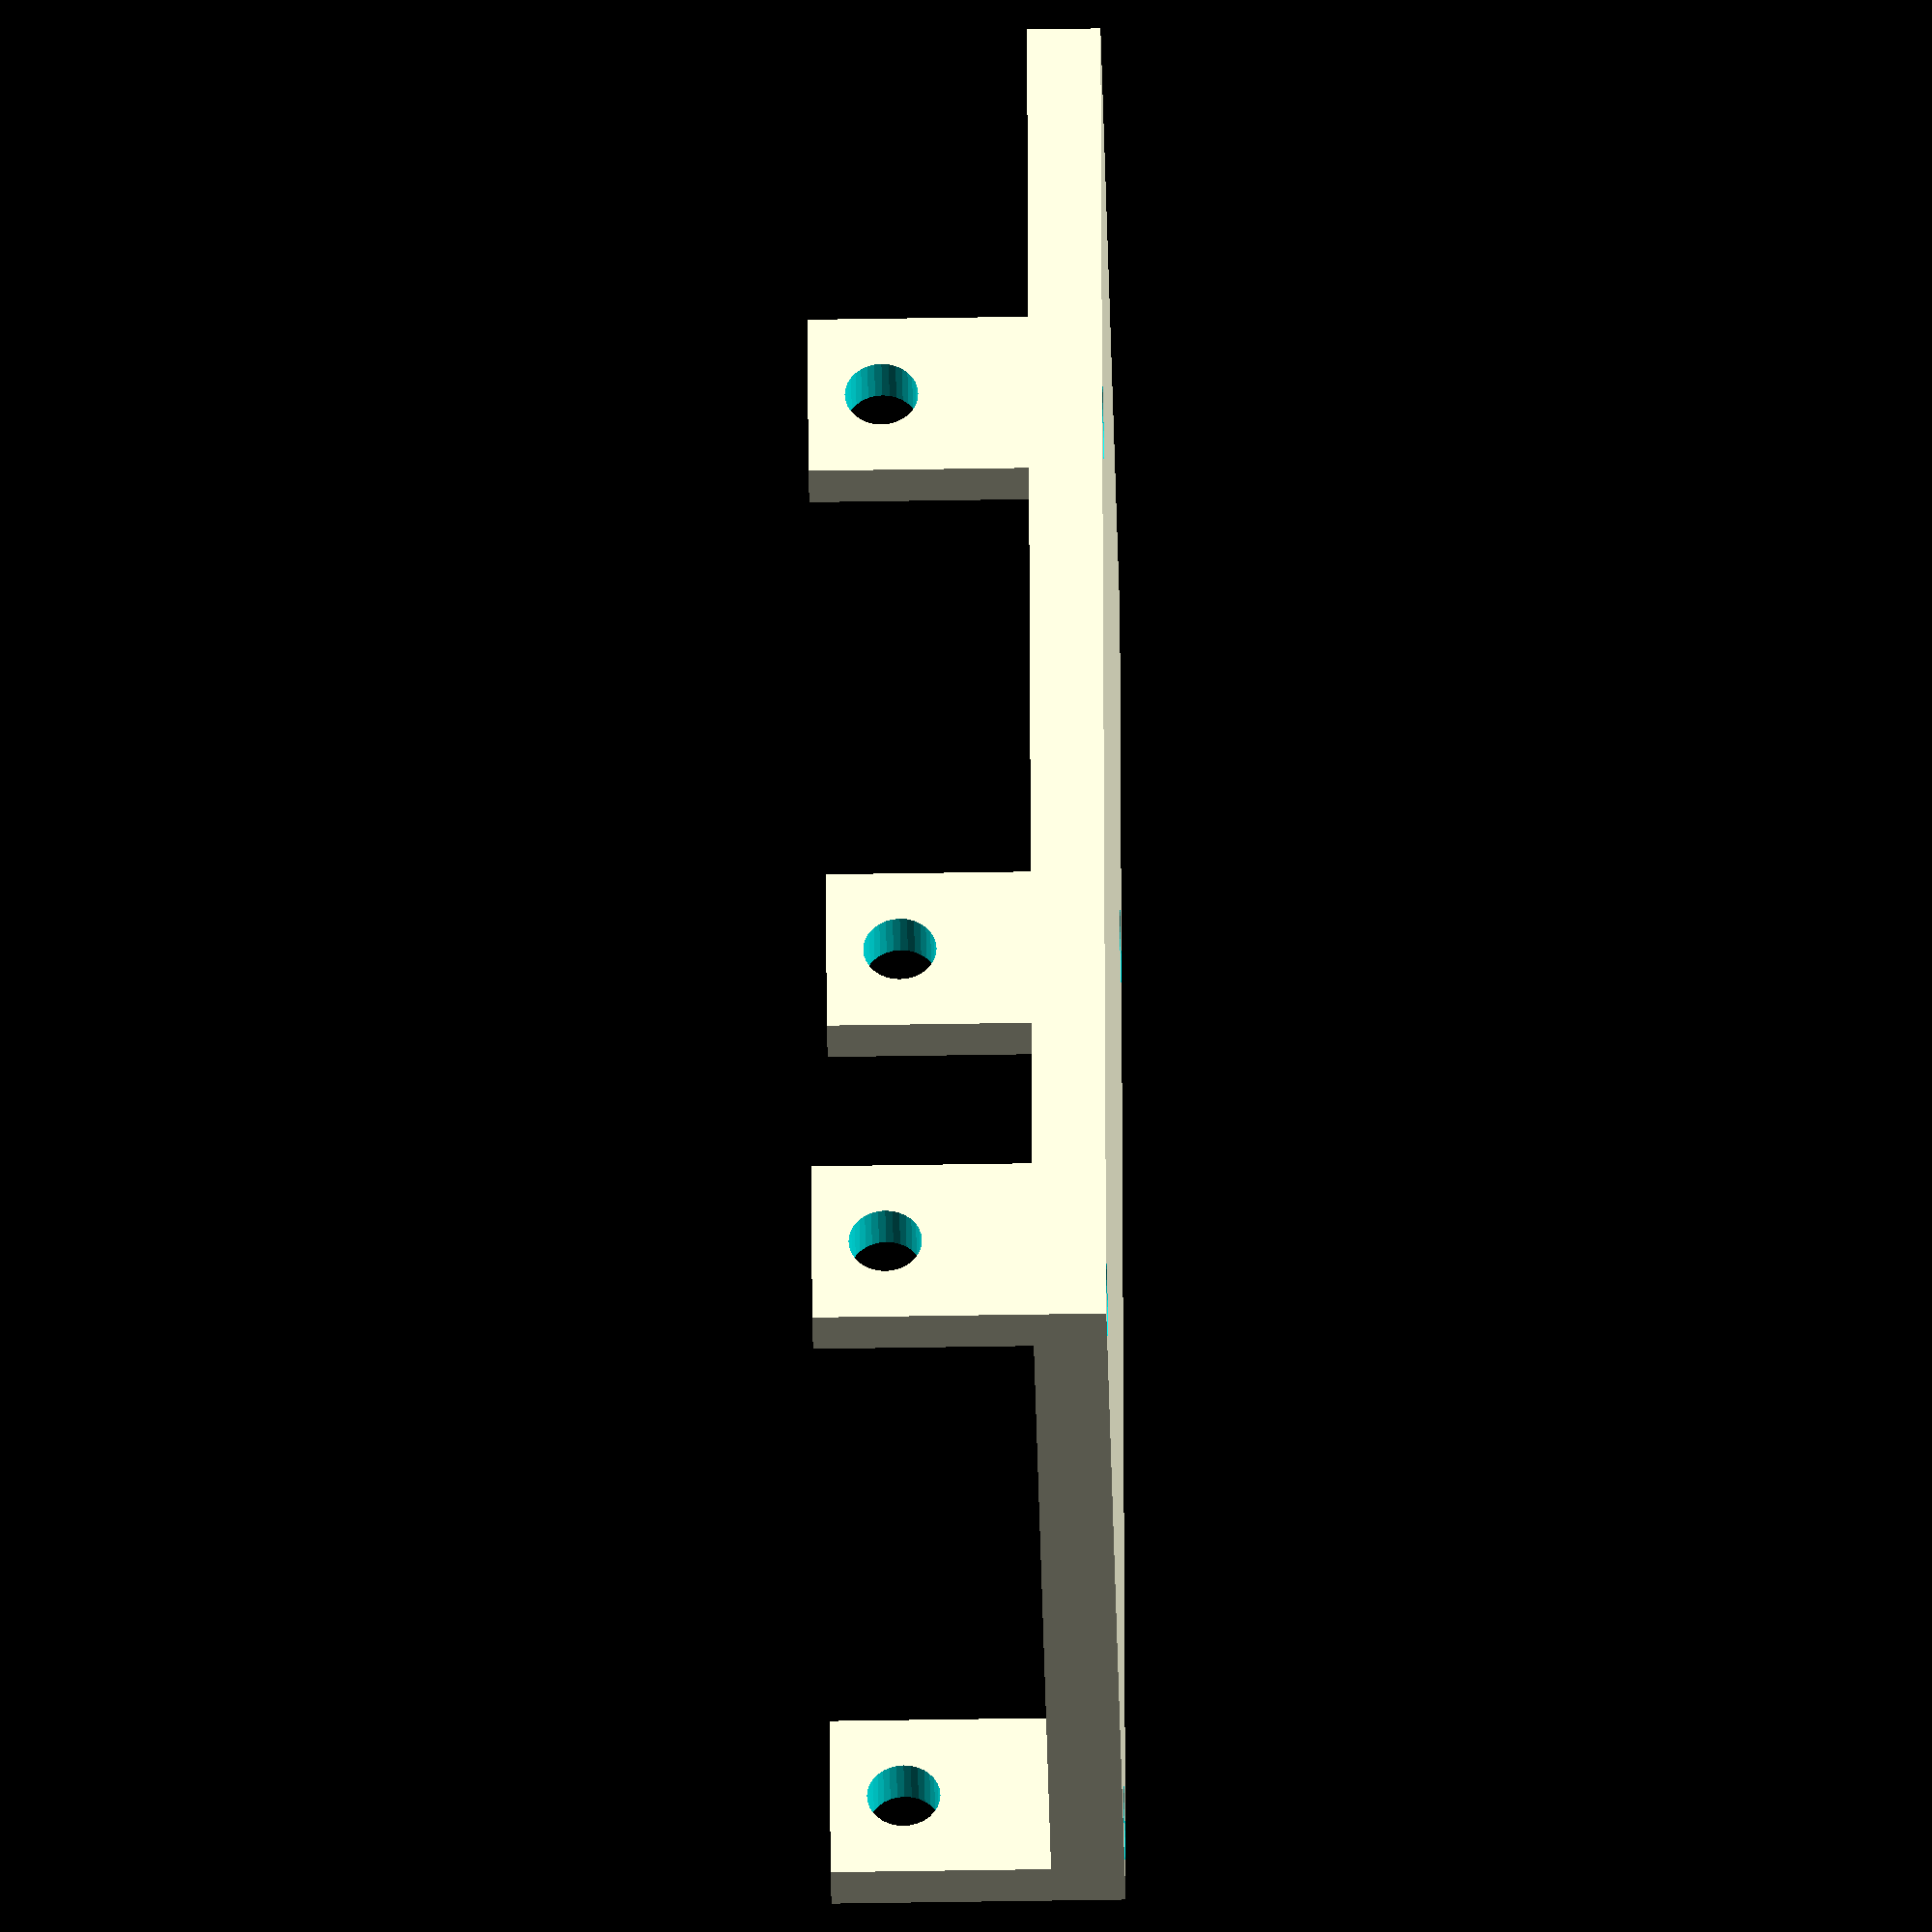
<openscad>
$fn = 32;

BASE_WIDTH = 56;
BASE_LENGTH = 85;
HEIGHT = 4;

HOLES_DIST = 58;
CYLINDER_OFFSET = 3;

HANGER_LEN = 10;
HANGER_WIDTH = 3;
HANGER_HEIGHT = 12;



module cylinders3(h, r1, r2, LEN, WIDTH, xNum, yNum) {
     for (i = [0:LEN/(xNum-1):LEN]){
         for (n = [0:WIDTH/(yNum-1):WIDTH]){    translate([-HANGER_LEN/2 + CYLINDER_OFFSET + HOLES_DIST,0,0]) hanger();
    translate([-HANGER_LEN/2 + CYLINDER_OFFSET + HOLES_DIST,BASE_WIDTH - HANGER_WIDTH,0]) hanger();
             translate([i,n,0])cylinder(h, r1, r2);
            }
        }    
    } 

module hanger() {
    difference() {
        translate([0,0,-HANGER_HEIGHT]) cube([HANGER_LEN,HANGER_WIDTH,HANGER_HEIGHT]);
        translate([0,0,-HANGER_HEIGHT]) translate([HANGER_LEN/2,4,4]) rotate([90,0,0]) cylinder(10,2,2);
        }
    }

module base() {
    difference() {
        cube([BASE_LENGTH, BASE_WIDTH, HEIGHT]);
            translate([CYLINDER_OFFSET, CYLINDER_OFFSET, -1]) cylinders3(10, 2, 2, HOLES_DIST, BASE_WIDTH - CYLINDER_OFFSET * 2, 2, 2);
        }
    }
    translate([0,0,0]) hanger();
    translate([0,BASE_WIDTH - HANGER_WIDTH,0]) hanger();
    translate([-HANGER_LEN/2 + CYLINDER_OFFSET + HOLES_DIST,0,0]) hanger();
    translate([-HANGER_LEN/2 + CYLINDER_OFFSET + HOLES_DIST,BASE_WIDTH - HANGER_WIDTH,0]) hanger();
    
base();
</openscad>
<views>
elev=225.8 azim=78.9 roll=268.9 proj=o view=wireframe
</views>
